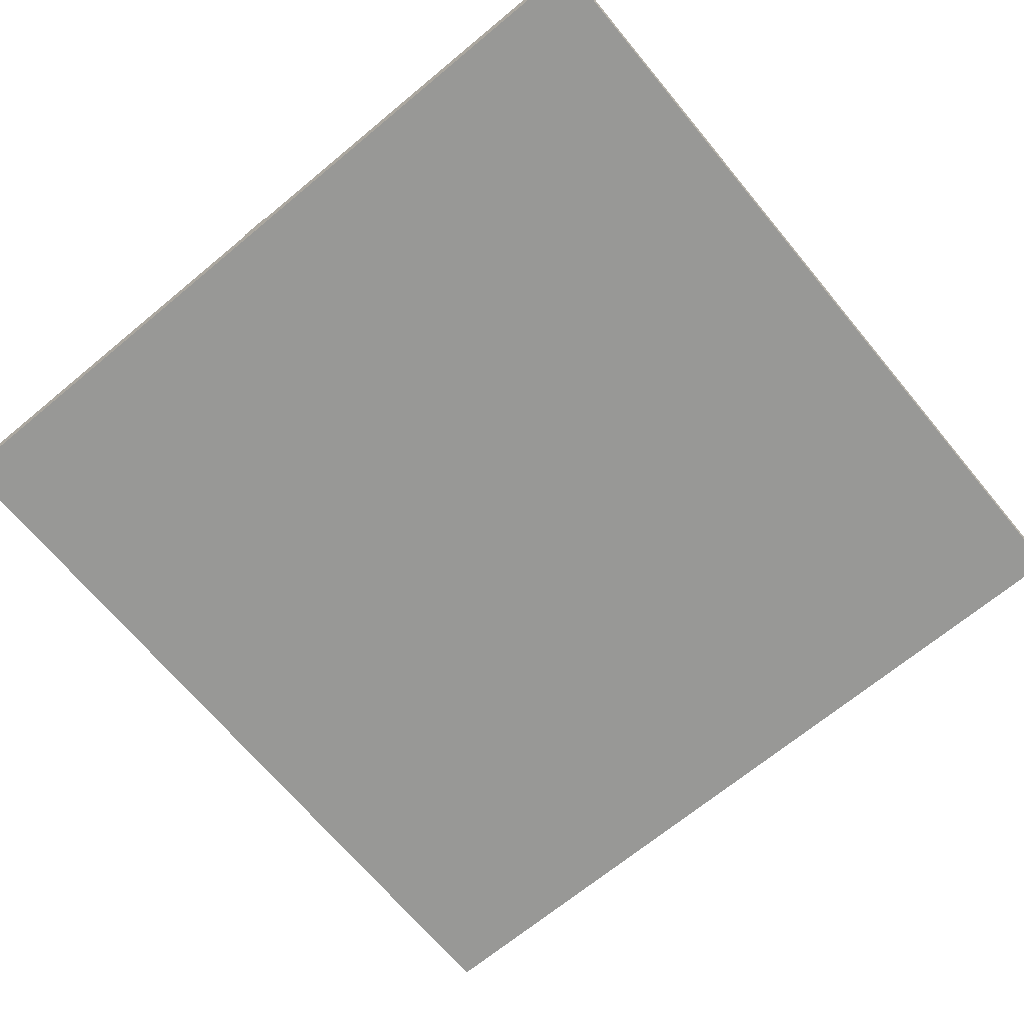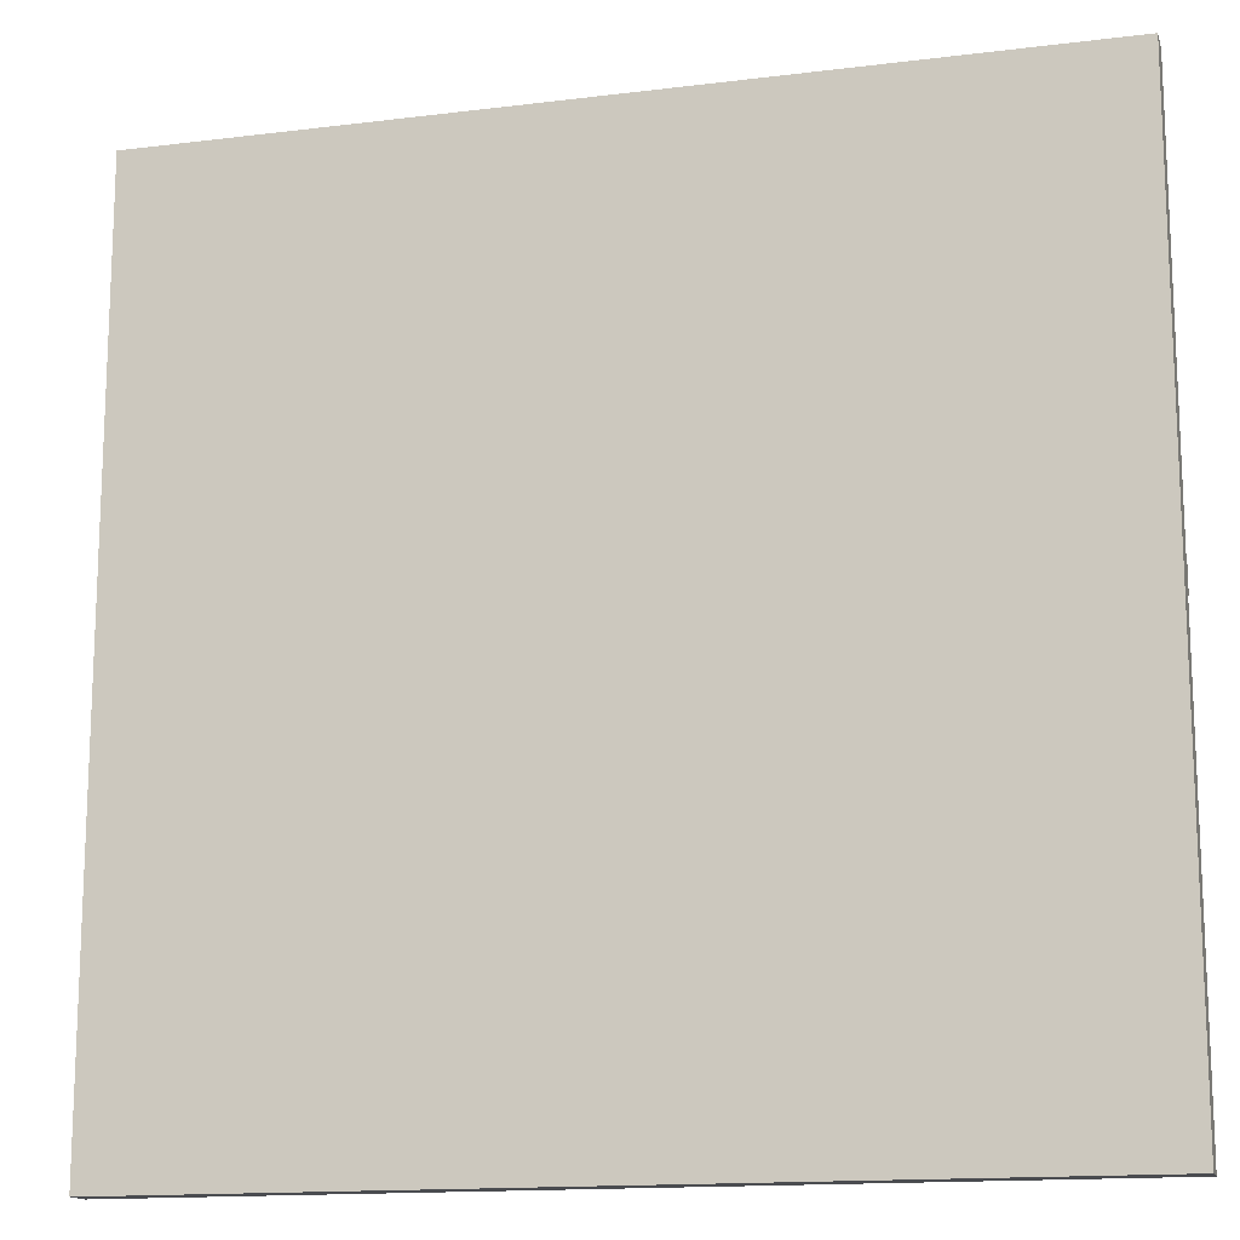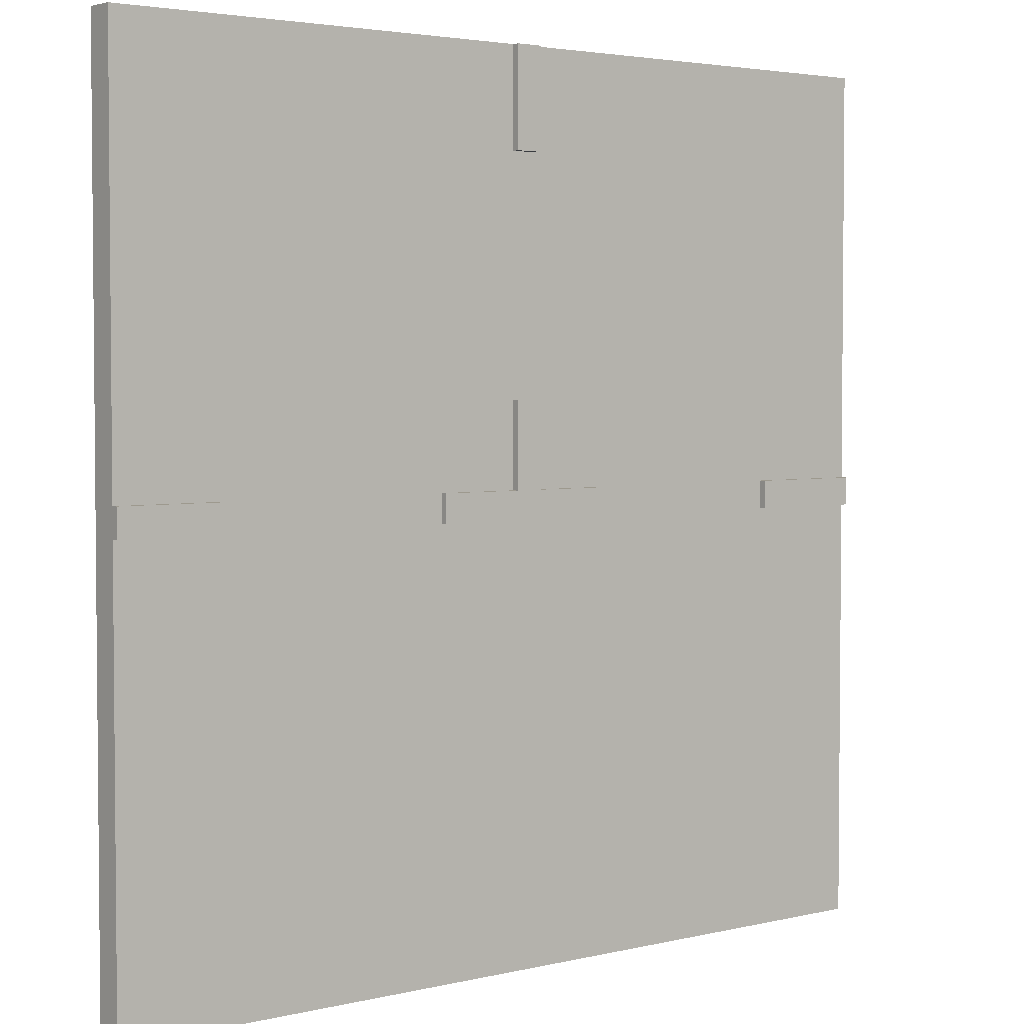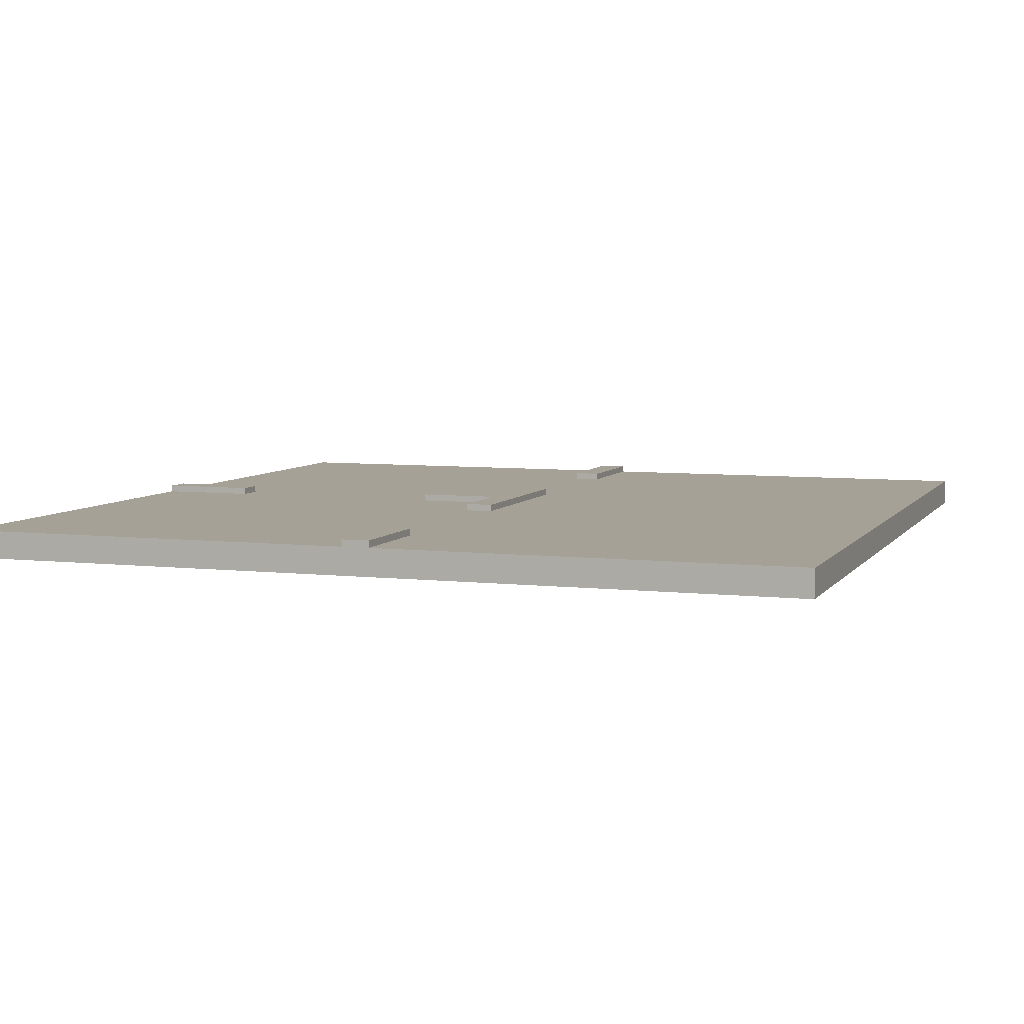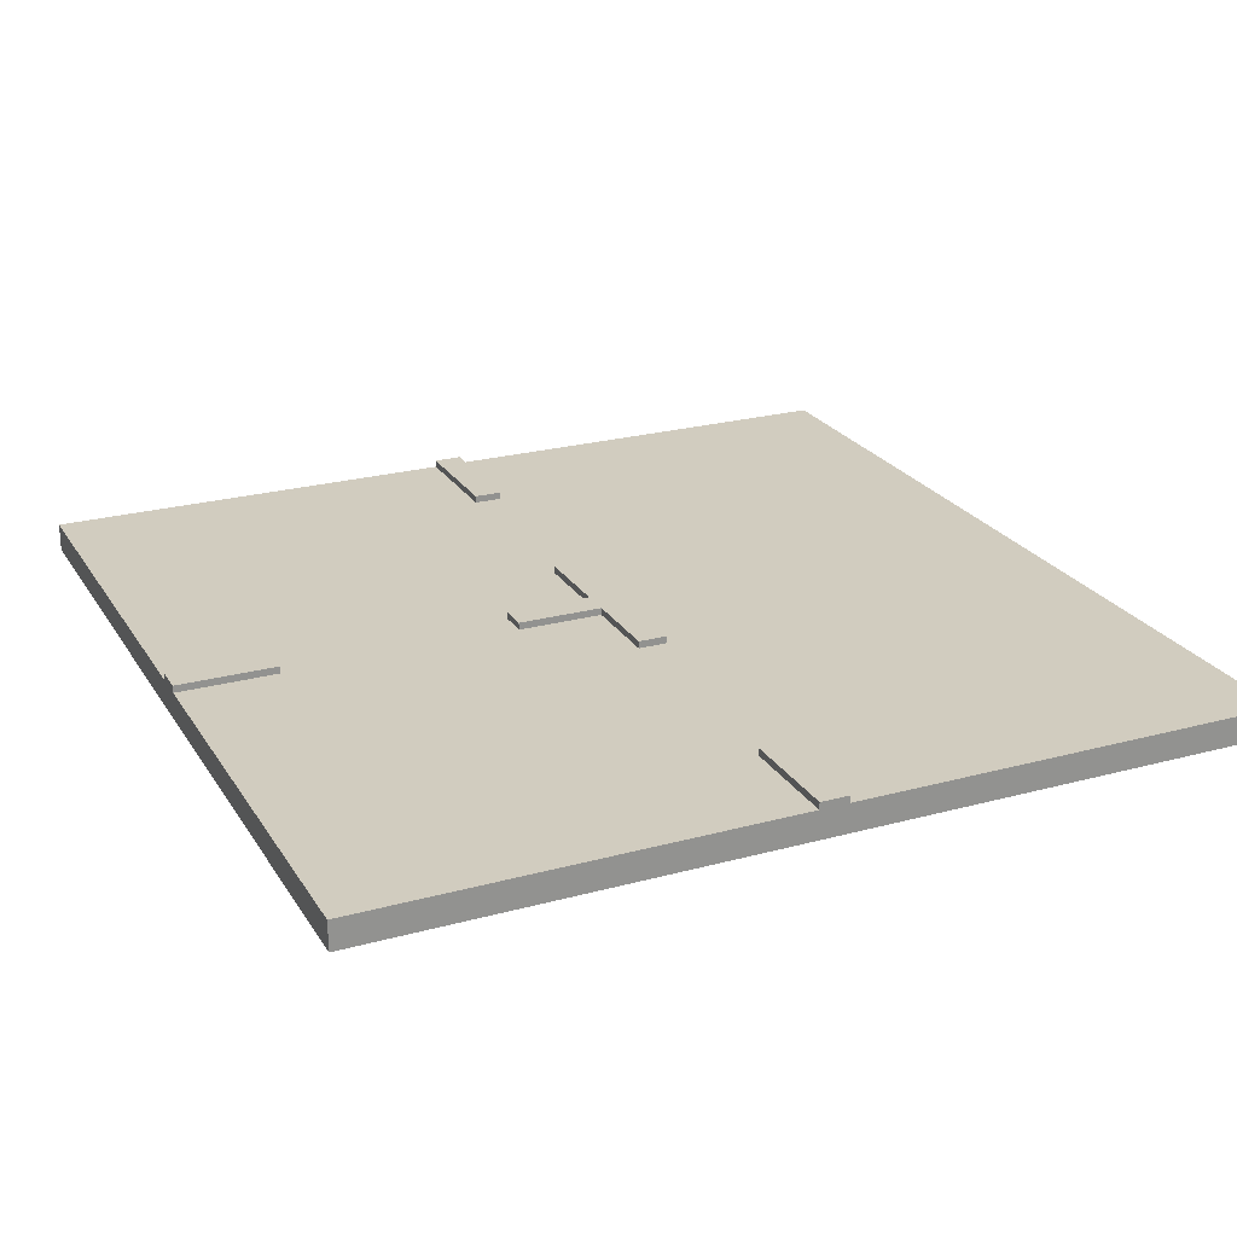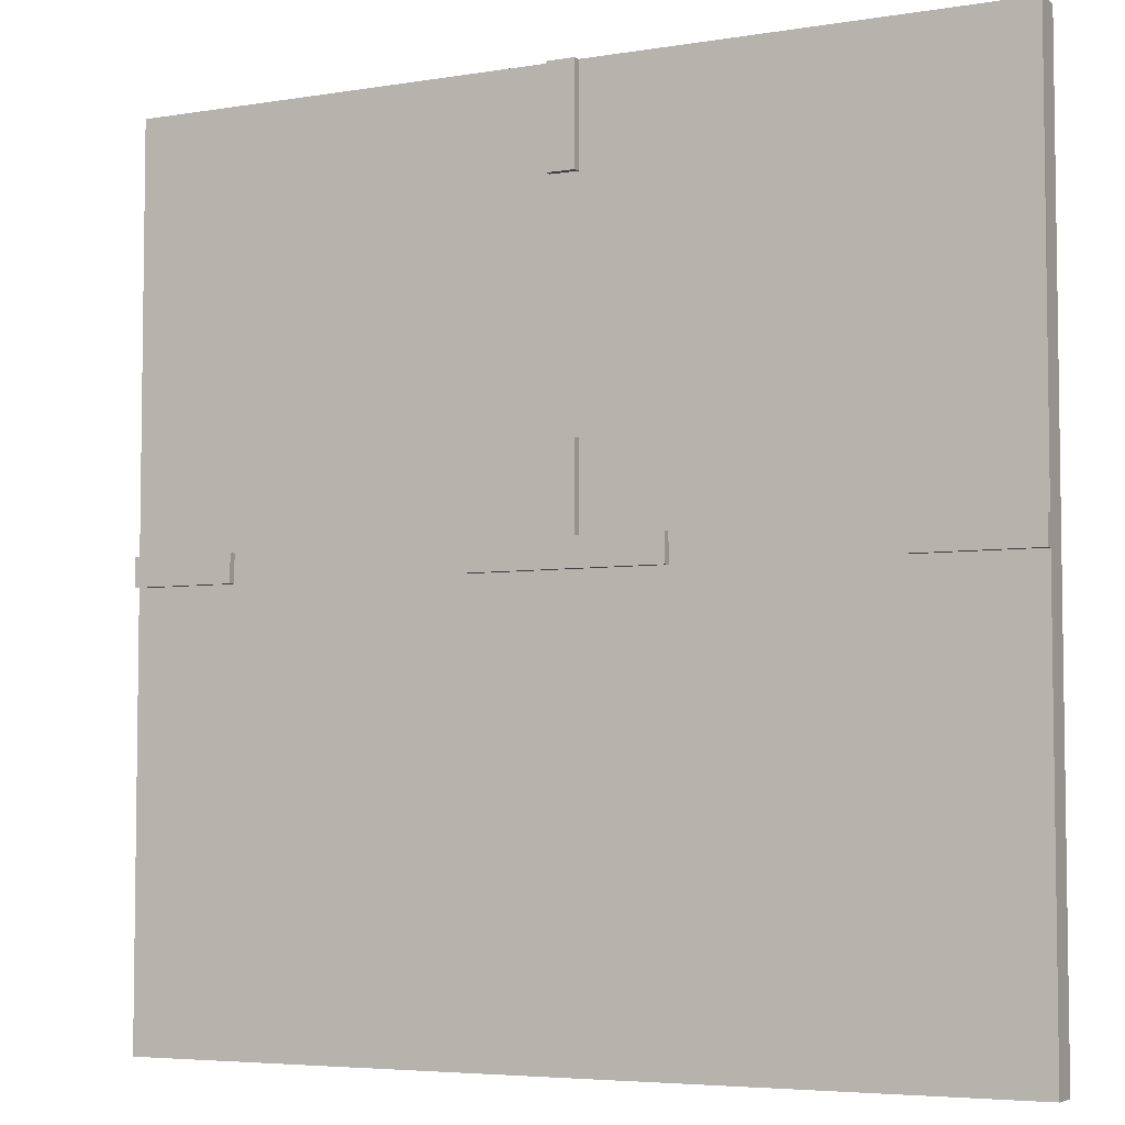
<metadata>
{"format":"obj","ext":"obj","renderer":"f3d","projection":"perspective","resolution":1024,"background":"white","views":[{"elev":-68.5,"azim":129.7,"up":"+Y"},{"elev":-14.8,"azim":15.0,"up":"+Z"},{"elev":3.3,"azim":141.0,"up":"+Z"},{"elev":6.2,"azim":109.2,"up":"+Y"},{"elev":23.8,"azim":65.5,"up":"+Y"},{"elev":-5.1,"azim":-152.7,"up":"+Z"}]}
</metadata>
<code>
o
v 0 2 0
v 0 2 -12.4
v 0 2.4 0
v 0 2.4 -5.9
v 0 2.4 -6.3
v 0 2.4 -12.4
v 0 2.5 -5.9
v 0 2.5 -6.3
v 4.7 2.4 -5.9
v 4.7 2.4 -6.3
v 4.7 2.5 -5.9
v 4.7 2.5 -6.3
v 5.9 2.4 0
v 5.9 2.4 -1.4
v 5.9 2.4 -4.7
v 5.9 2.4 -5.9
v 5.9 2.5 0
v 5.9 2.5 -1.4
v 5.9 2.5 -4.7
v 5.9 2.5 -5.9
v 10.9 2.4 -5.9
v 10.9 2.4 -6.3
v 10.9 2.5 -5.9
v 10.9 2.5 -6.3
v 1.7 2.4 -5.9
v 1.7 2.4 -6.3
v 1.7 2.5 -5.9
v 1.7 2.5 -6.3
v 6.3 2.4 0
v 6.3 2.4 -1.4
v 6.3 2.4 -4.7
v 6.3 2.4 -5.9
v 6.3 2.5 0
v 6.3 2.5 -1.4
v 6.3 2.5 -4.7
v 6.3 2.5 -5.9
v 7.5 2.4 -5.9
v 7.5 2.4 -6.3
v 7.5 2.5 -5.9
v 7.5 2.5 -6.3
v 12.4 2 0
v 12.4 2 -12.4
v 12.4 2.4 0
v 12.4 2.4 -5.9
v 12.4 2.4 -6.3
v 12.4 2.4 -12.4
v 12.4 2.5 -5.9
v 12.4 2.5 -6.3
v 0 2 0
v 0 2.4 0
v 5.9 2.4 0
v 5.9 2.5 0
v 6.3 2.4 0
v 6.3 2.5 0
v 12.4 2 0
v 12.4 2.4 0
v 5.9 2.4 -4.7
v 5.9 2.5 -4.7
v 6.3 2.4 -4.7
v 6.3 2.5 -4.7
v 0 2.4 -5.9
v 0 2.5 -5.9
v 1.7 2.4 -5.9
v 1.7 2.5 -5.9
v 4.7 2.4 -5.9
v 4.7 2.5 -5.9
v 5.9 2.4 -5.9
v 5.9 2.5 -5.9
v 6.3 2.4 -5.9
v 6.3 2.5 -5.9
v 7.5 2.4 -5.9
v 7.5 2.5 -5.9
v 10.9 2.4 -5.9
v 10.9 2.5 -5.9
v 12.4 2.4 -5.9
v 12.4 2.5 -5.9
v 5.9 2.4 -1.4
v 5.9 2.5 -1.4
v 6.3 2.4 -1.4
v 6.3 2.5 -1.4
v 0 2.4 -6.3
v 0 2.5 -6.3
v 1.7 2.4 -6.3
v 1.7 2.5 -6.3
v 4.7 2.4 -6.3
v 4.7 2.5 -6.3
v 7.5 2.4 -6.3
v 7.5 2.5 -6.3
v 10.9 2.4 -6.3
v 10.9 2.5 -6.3
v 12.4 2.4 -6.3
v 12.4 2.5 -6.3
v 0 2 -12.4
v 0 2.4 -12.4
v 12.4 2 -12.4
v 12.4 2.4 -12.4
v 0 2 0
v 12.4 2 0
v 0 2 -12.4
v 12.4 2 -12.4
v 0 2.4 0
v 5.9 2.4 0
v 6.3 2.4 0
v 12.4 2.4 0
v 5.9 2.4 -1.4
v 6.3 2.4 -1.4
v 5.9 2.4 -4.7
v 6.3 2.4 -4.7
v 0 2.4 -5.9
v 1.7 2.4 -5.9
v 4.7 2.4 -5.9
v 5.9 2.4 -5.9
v 6.3 2.4 -5.9
v 7.5 2.4 -5.9
v 10.9 2.4 -5.9
v 12.4 2.4 -5.9
v 0 2.4 -6.3
v 1.7 2.4 -6.3
v 4.7 2.4 -6.3
v 7.5 2.4 -6.3
v 10.9 2.4 -6.3
v 12.4 2.4 -6.3
v 0 2.4 -12.4
v 12.4 2.4 -12.4
v 5.9 2.5 0
v 6.3 2.5 0
v 5.9 2.5 -1.4
v 6.3 2.5 -1.4
v 5.9 2.5 -4.7
v 6.3 2.5 -4.7
v 0 2.5 -5.9
v 1.7 2.5 -5.9
v 4.7 2.5 -5.9
v 5.9 2.5 -5.9
v 6.3 2.5 -5.9
v 7.5 2.5 -5.9
v 10.9 2.5 -5.9
v 12.4 2.5 -5.9
v 0 2.5 -6.3
v 1.7 2.5 -6.3
v 4.7 2.5 -6.3
v 7.5 2.5 -6.3
v 10.9 2.5 -6.3
v 12.4 2.5 -6.3
f 3 2 1
f 4 2 3
f 5 2 4
f 6 2 5
f 7 5 4
f 8 5 7
f 11 10 9
f 12 10 11
f 17 14 13
f 18 14 17
f 19 16 15
f 20 16 19
f 23 22 21
f 24 22 23
f 25 26 27
f 27 26 28
f 29 30 33
f 33 30 34
f 31 32 35
f 35 32 36
f 37 38 39
f 39 38 40
f 41 42 43
f 43 42 44
f 44 42 45
f 45 42 46
f 44 45 47
f 47 45 48
f 51 50 49
f 53 51 49
f 53 52 51
f 54 52 53
f 55 53 49
f 56 53 55
f 59 58 57
f 60 58 59
f 63 62 61
f 64 62 63
f 67 66 65
f 68 66 67
f 71 70 69
f 72 70 71
f 75 74 73
f 76 74 75
f 77 78 79
f 79 78 80
f 81 82 83
f 83 82 84
f 85 86 87
f 87 86 88
f 89 90 91
f 91 90 92
f 93 94 95
f 95 94 96
f 99 98 97
f 100 98 99
f 101 102 105
f 103 104 106
f 101 105 107
f 105 106 107
f 106 104 108
f 107 106 108
f 101 107 109
f 109 107 110
f 110 107 111
f 111 107 112
f 108 104 113
f 113 104 114
f 114 104 115
f 115 104 116
f 110 111 118
f 118 111 119
f 114 115 120
f 120 115 121
f 118 119 123
f 121 122 123
f 120 121 123
f 119 120 123
f 117 118 123
f 123 122 124
f 125 126 127
f 127 126 128
f 129 130 134
f 134 130 135
f 131 132 139
f 139 132 140
f 134 135 141
f 133 134 141
f 135 136 141
f 141 136 142
f 137 138 143
f 143 138 144

</code>
